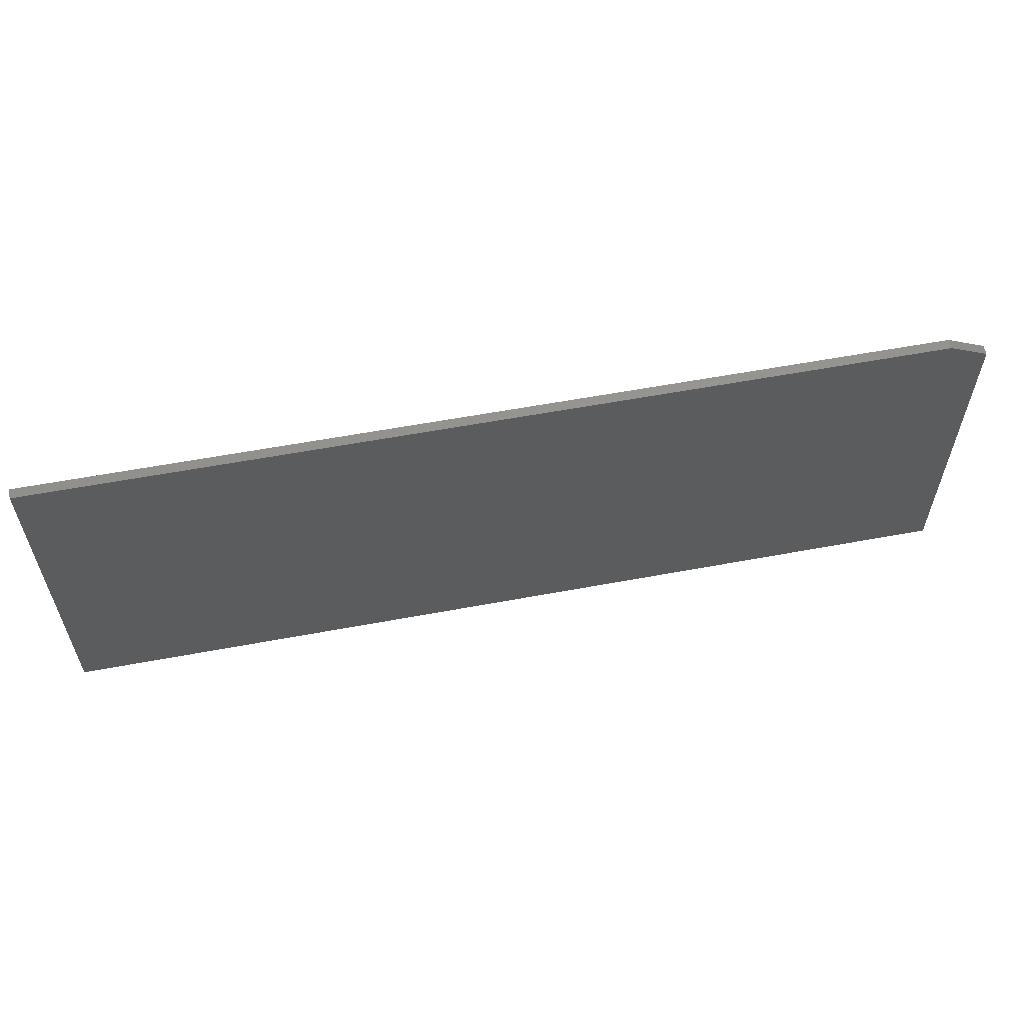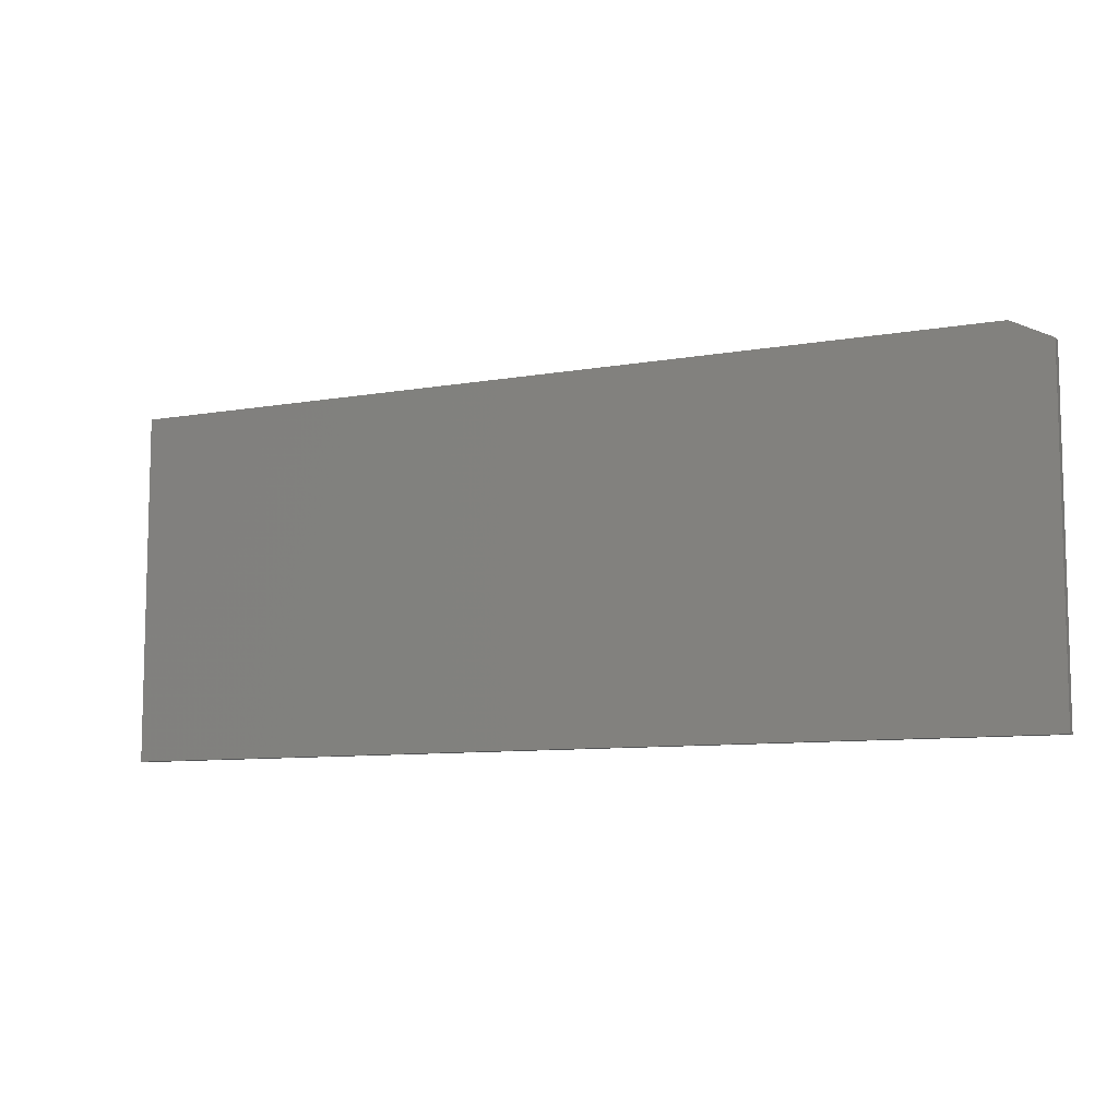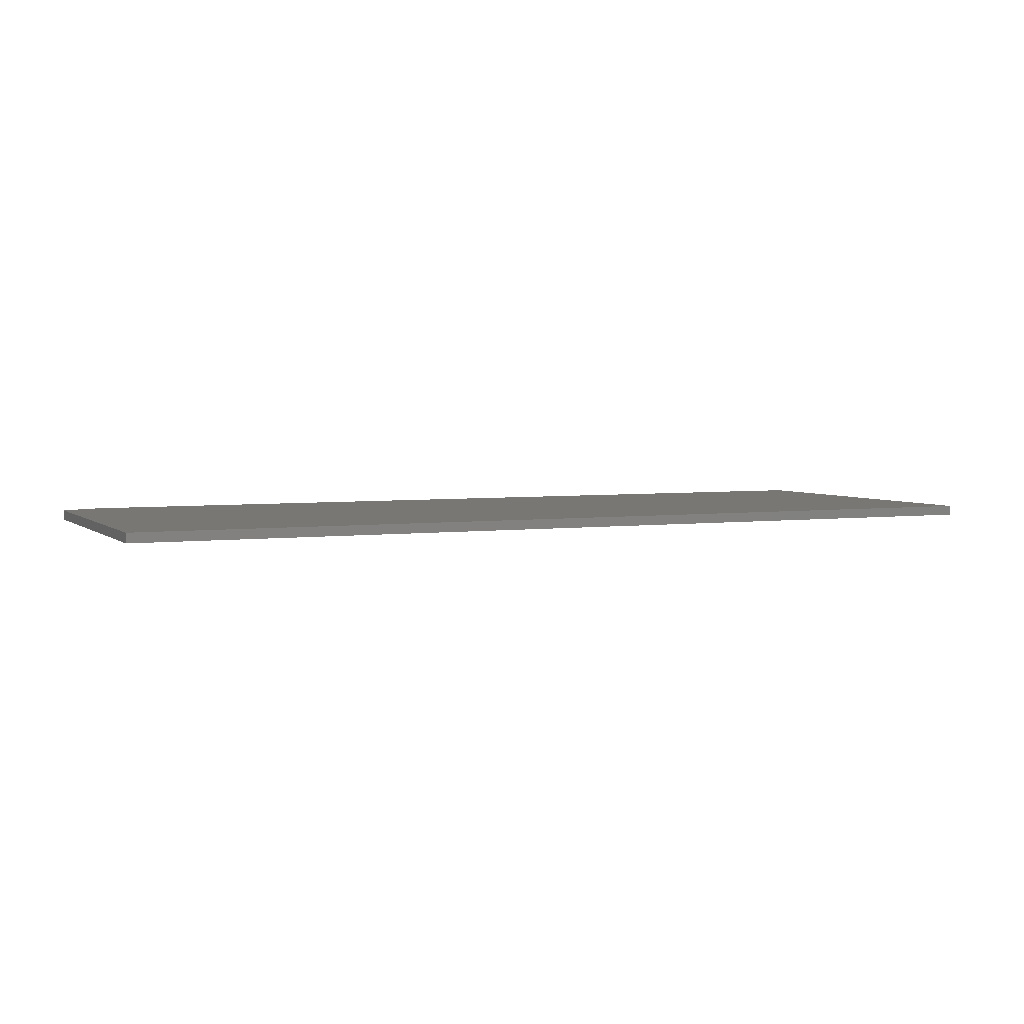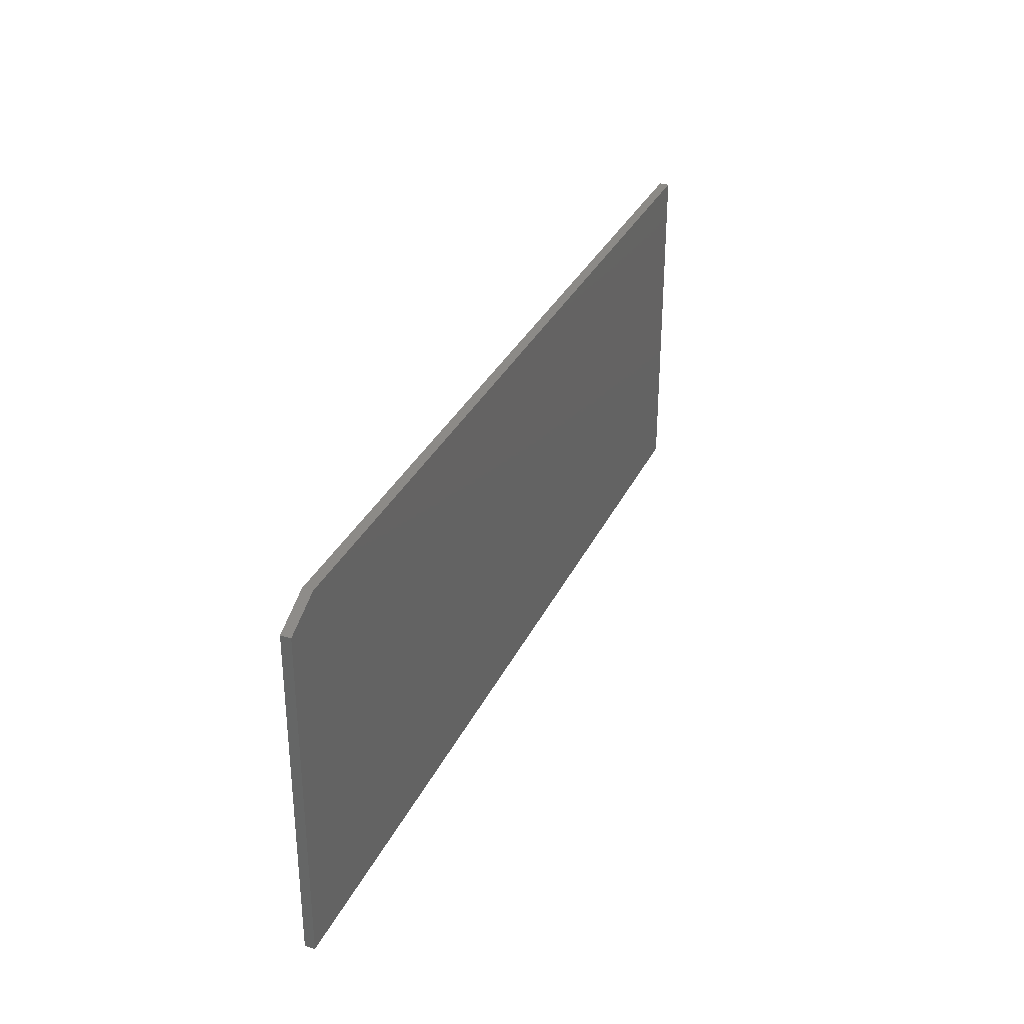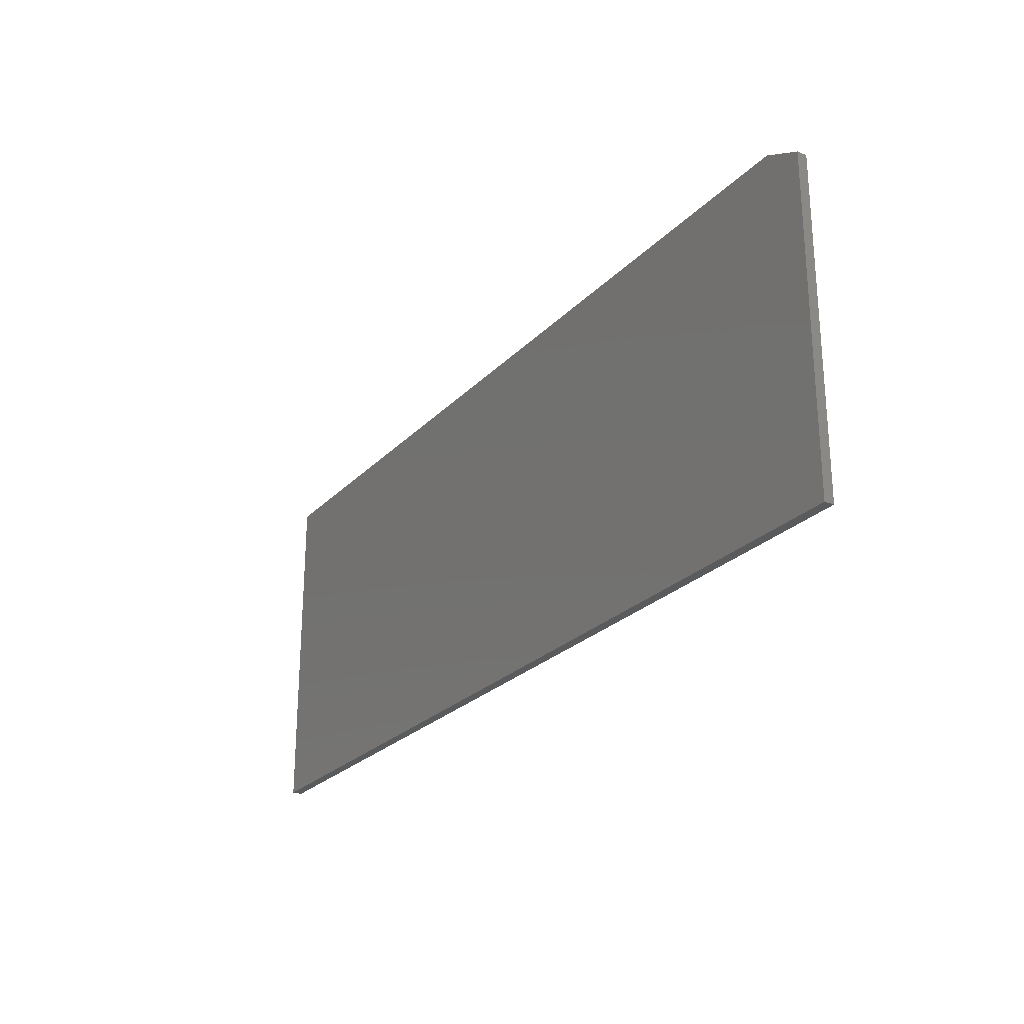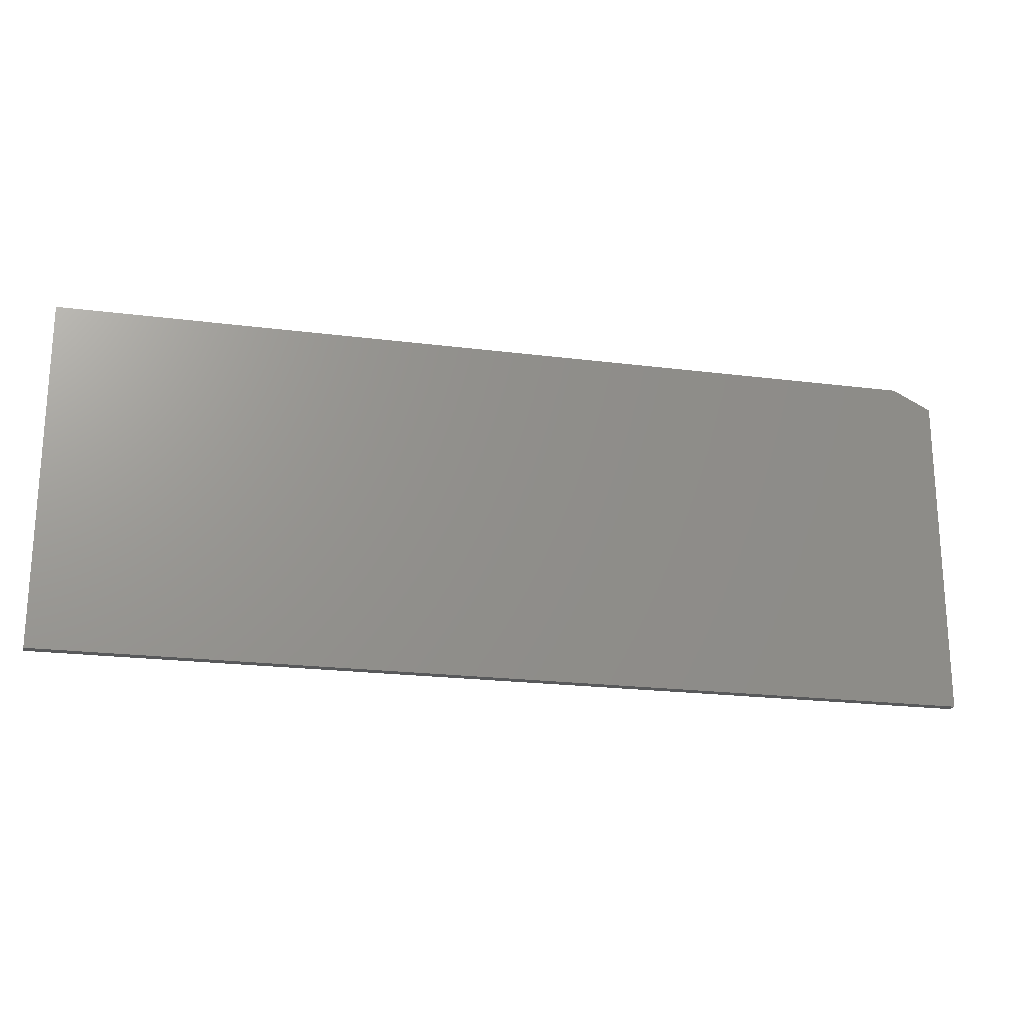
<metadata>
{"format":"stl","ext":"stl","renderer":"f3d","projection":"perspective","resolution":1024,"background":"white","views":[{"elev":58.7,"azim":-10.9,"up":"+Z"},{"elev":-8.8,"azim":25.7,"up":"+Z"},{"elev":3.9,"azim":155.9,"up":"+Y"},{"elev":32.2,"azim":112.2,"up":"+Z"},{"elev":-25.1,"azim":57.6,"up":"+Z"},{"elev":-21.0,"azim":-12.9,"up":"+Z"}]}
</metadata>
<code>
# stl→obj: 10 verts, 16 faces
v -0.75 -0.01562 -0.2969
v 0.7266 -0.01562 -0.2969
v -0.75 -0.01562 0.2627
v 0.7266 -0.01562 0.2314
v 0.6641 -0.01562 0.2627
v 0.6641 1.881e-16 0.2627
v 0.7266 1.933e-16 0.2314
v -0.75 3.106e-17 0.2627
v 0.7266 1.639e-16 -0.2969
v -0.75 0 -0.2969
f 1 2 3
f 3 2 4
f 3 4 5
f 6 7 8
f 8 7 9
f 8 9 10
f 5 6 3
f 3 6 8
f 2 9 4
f 4 9 7
f 5 4 6
f 6 4 7
f 3 8 1
f 1 8 10
f 1 10 2
f 2 10 9

</code>
